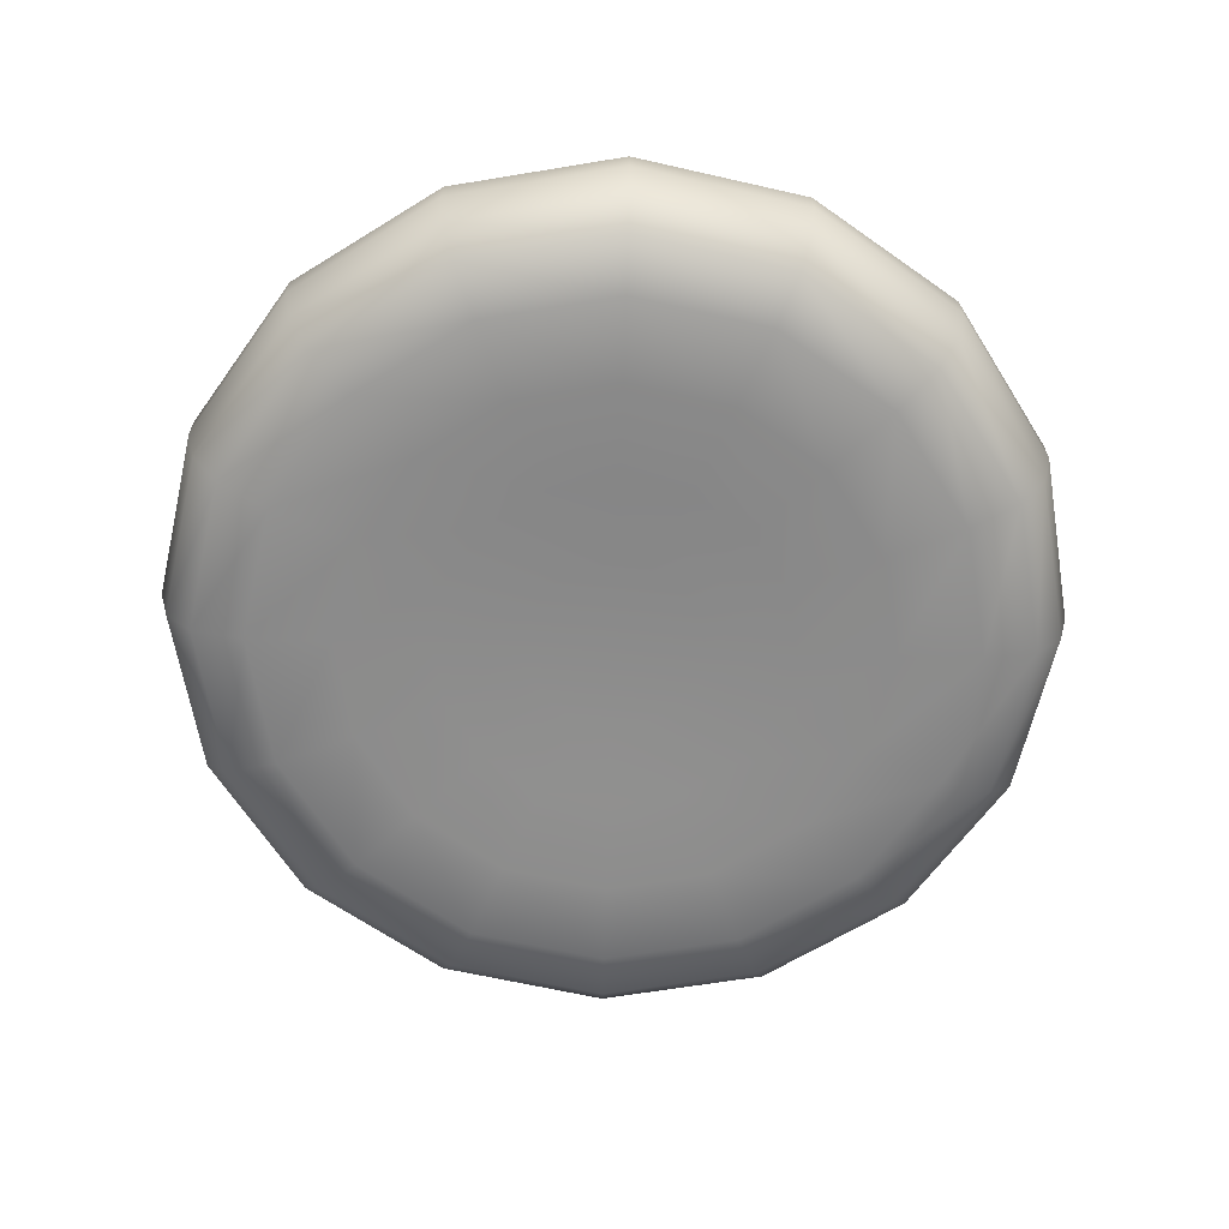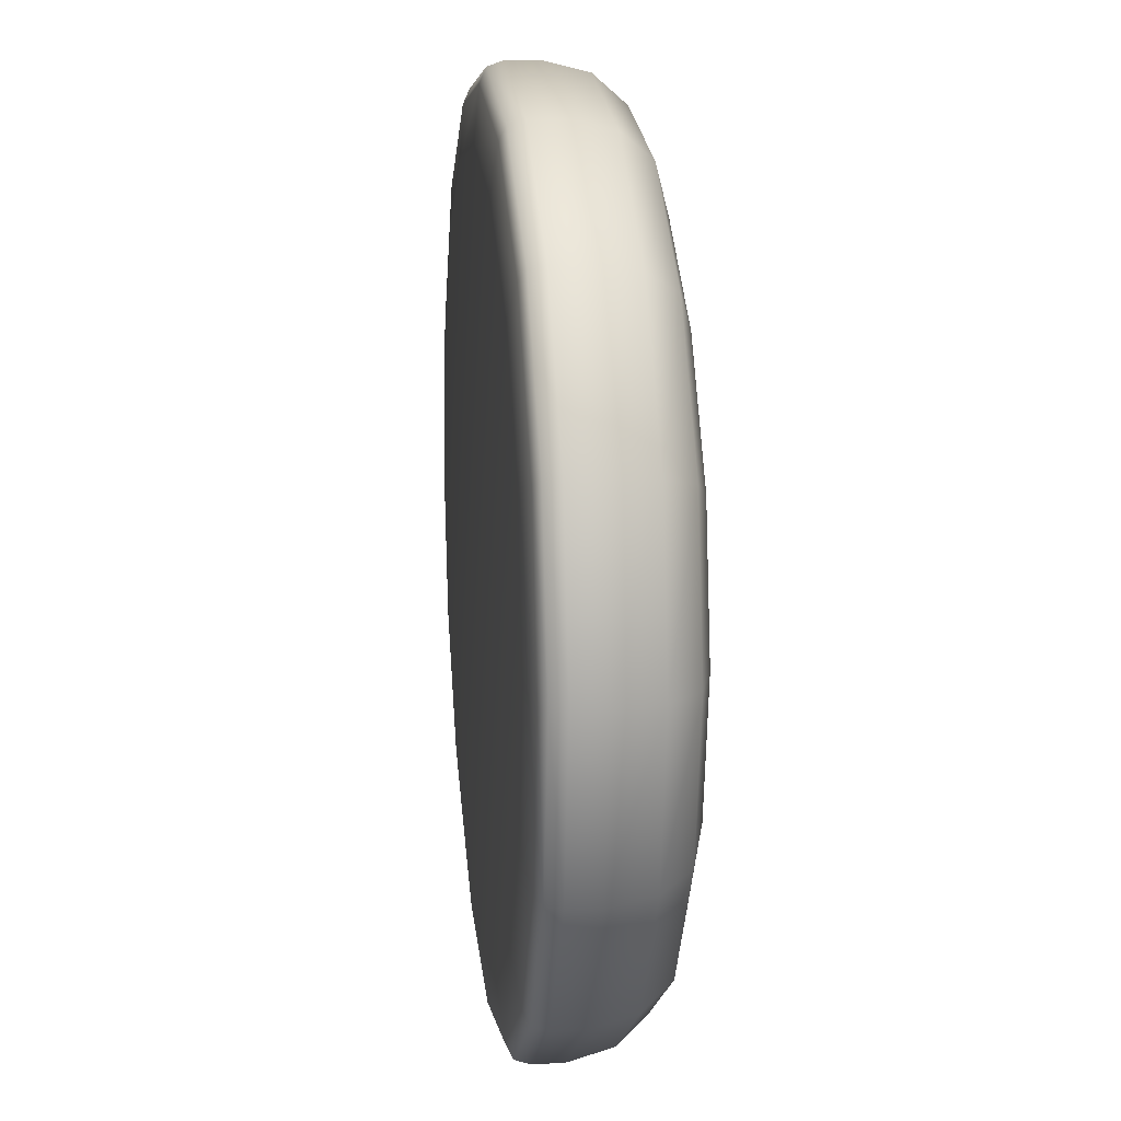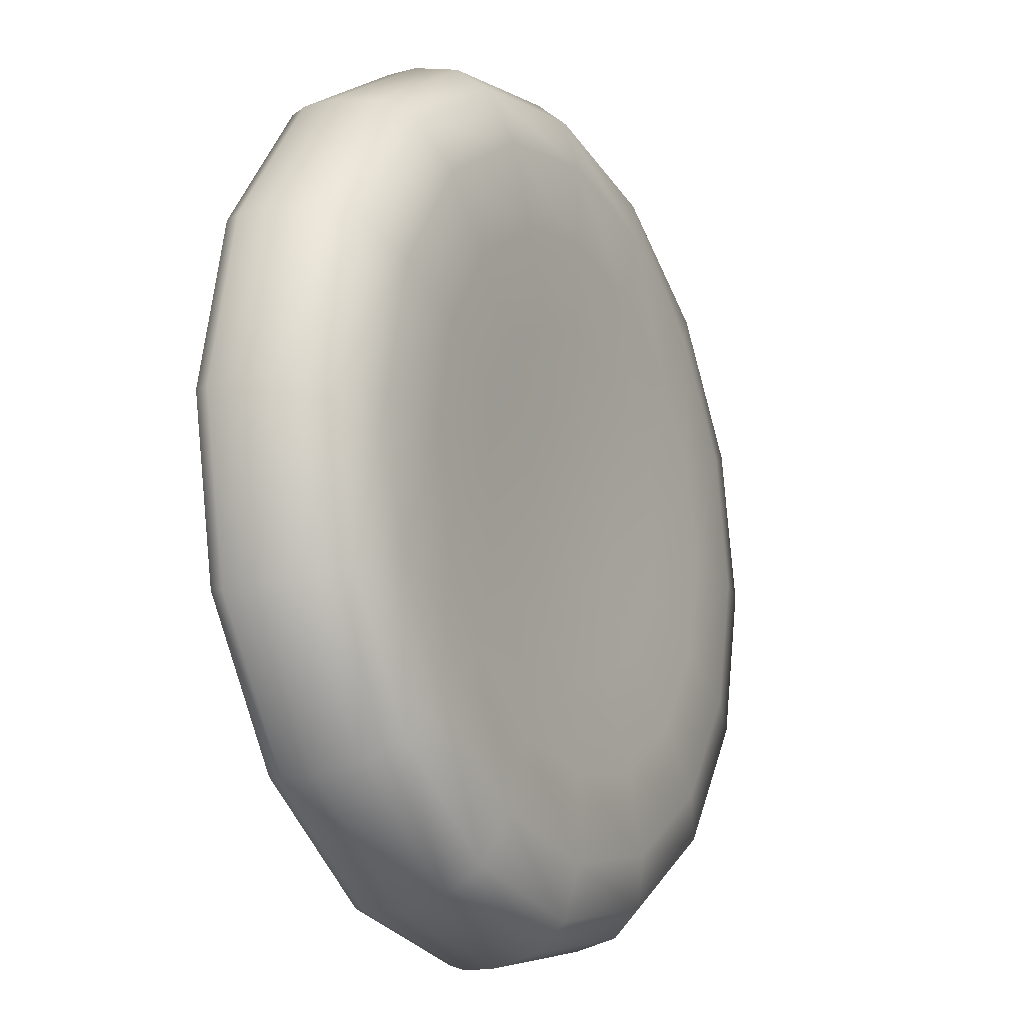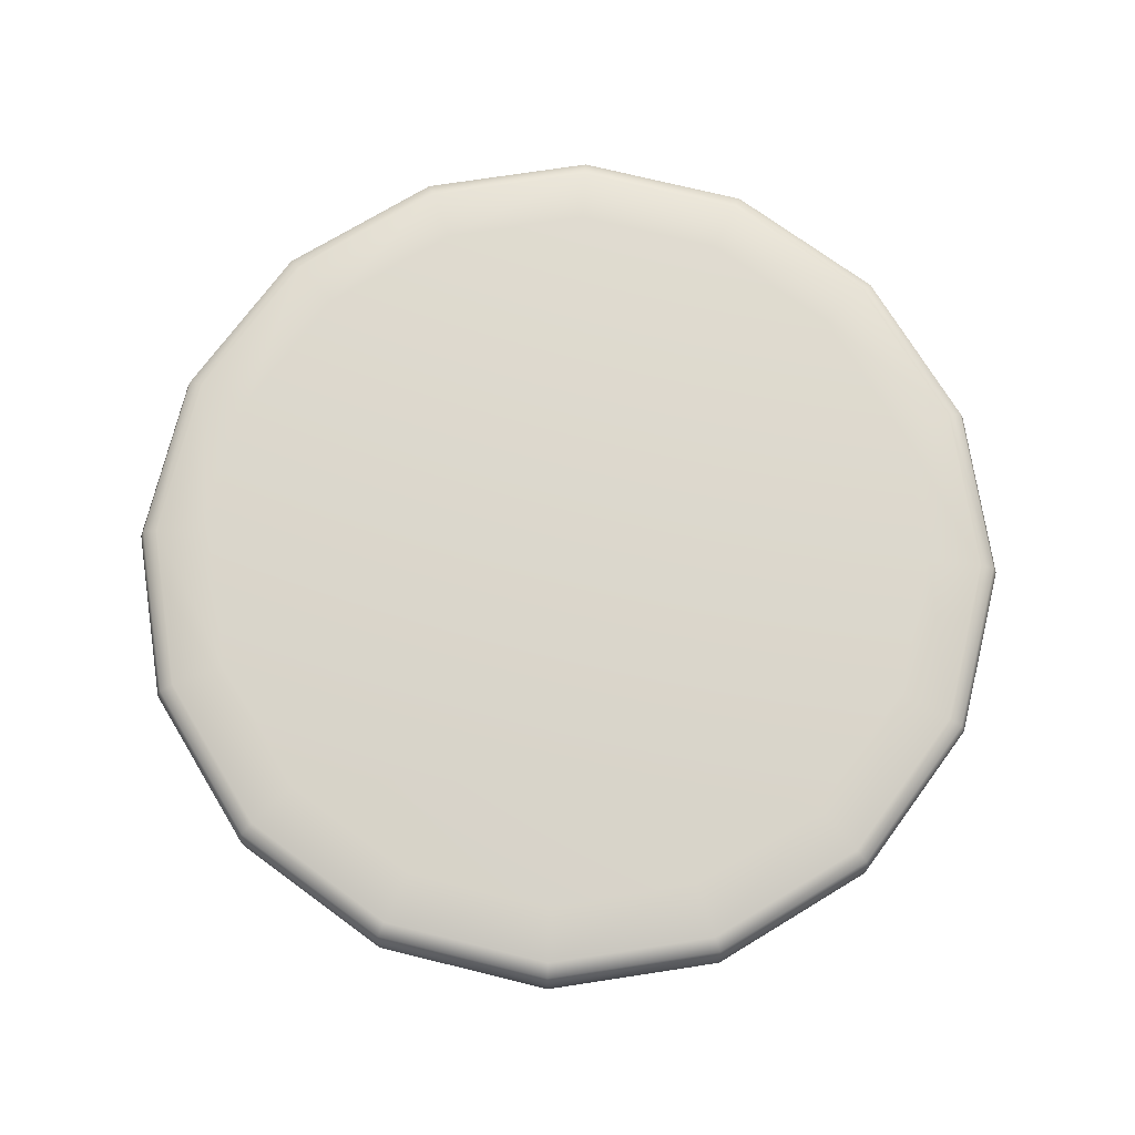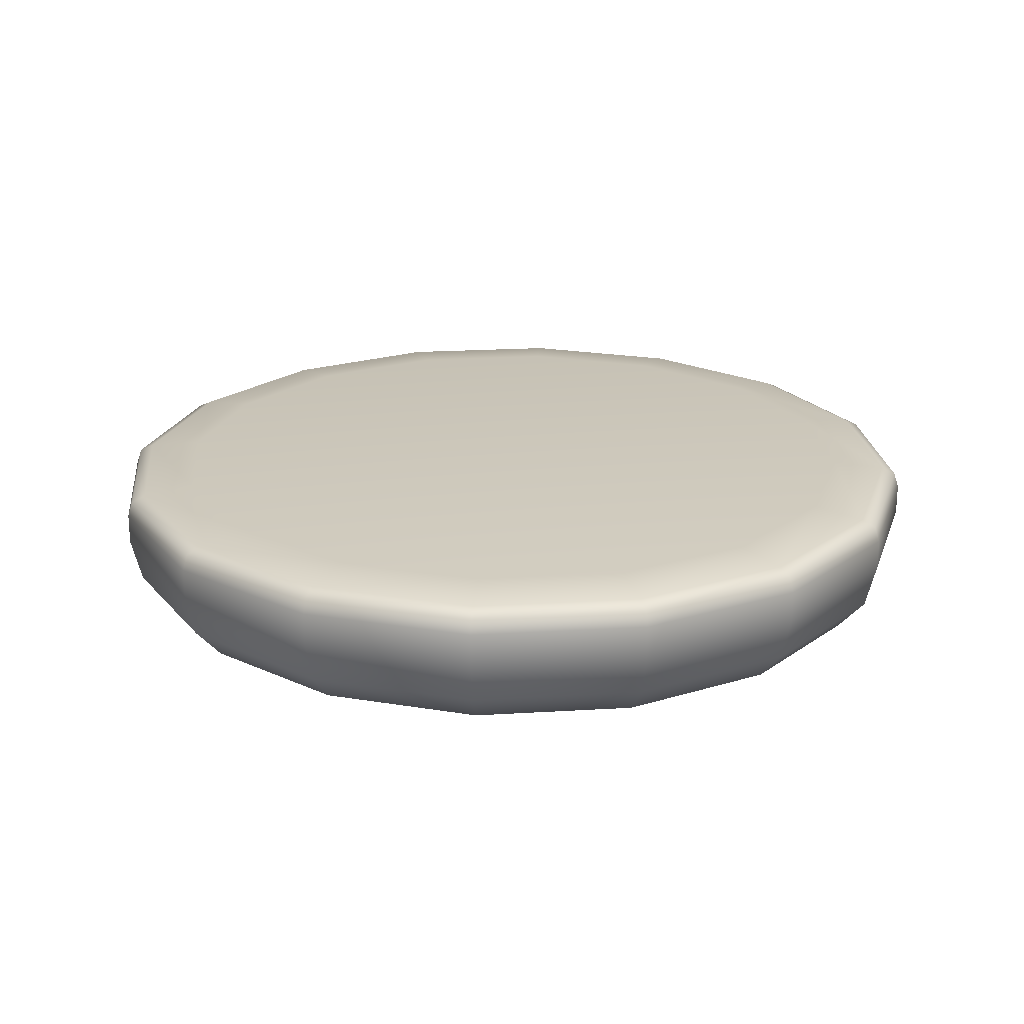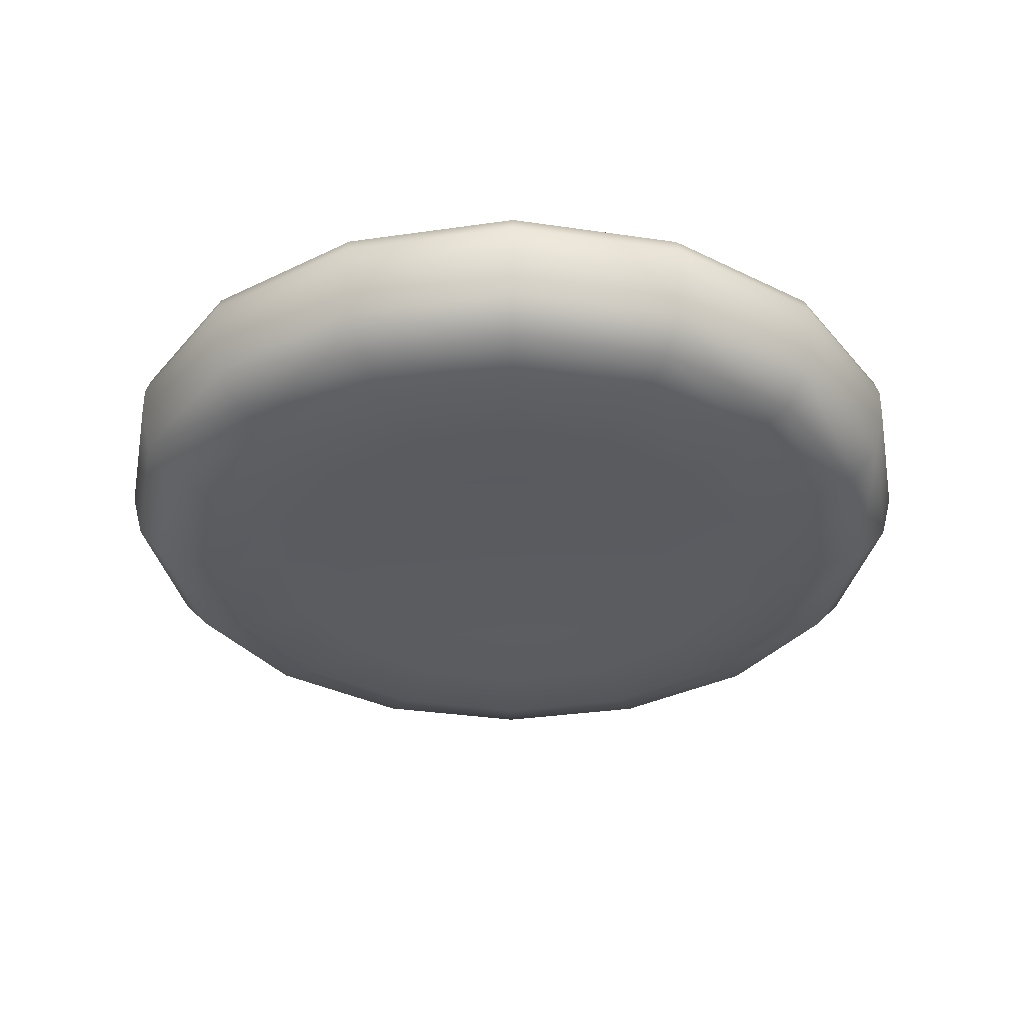
<metadata>
{"format":"obj","ext":"obj","renderer":"f3d","projection":"perspective","resolution":1024,"background":"white","views":[{"elev":-63.9,"azim":-45.9,"up":"+Y"},{"elev":15.5,"azim":-97.0,"up":"+Z"},{"elev":-16.0,"azim":-61.0,"up":"+Z"},{"elev":73.1,"azim":-154.1,"up":"+Y"},{"elev":21.7,"azim":163.5,"up":"+Y"},{"elev":-33.7,"azim":90.7,"up":"+Y"}]}
</metadata>
<code>
o bun_bottom
v -0.03973 -1.048 -0.09227
v -0.1696 -1.052 -0.2184
v -0.1957 -1.041 -0.2437
v -0.2093 -1.02 -0.257
v -0.1788 -0.9497 -0.2273
v -0.05234 -1.048 -0.07279
v -0.1077 -1.05 -0.09478
v -0.1678 -1.052 -0.1186
v -0.2206 -1.052 -0.1396
v -0.2543 -1.041 -0.153
v -0.272 -1.02 -0.16
v -0.2792 -0.9893 -0.1629
v -0.2325 -0.9497 -0.1443
v -0.05653 -1.048 -0.04997
v -0.1161 -1.05 -0.0491
v -0.1807 -1.052 -0.04815
v -0.2376 -1.052 -0.04732
v -0.2739 -1.041 -0.04679
v -0.2929 -1.02 -0.04651
v -0.3006 -0.9893 -0.04639
v -0.2504 -0.9497 -0.04713
v -0.05167 -1.048 -0.02729
v -0.1064 -1.05 -0.003684
v -0.1657 -1.052 0.02192
v -0.2179 -1.052 0.04444
v -0.2512 -1.041 0.05883
v -0.2687 -1.02 0.06637
v -0.2758 -0.9893 0.06944
v -0.2297 -0.9497 0.04951
v -0.0385 -1.048 -0.008186
v -0.08 -1.05 0.03455
v -0.125 -1.052 0.08091
v -0.1646 -1.052 0.1217
v -0.1899 -1.041 0.1477
v -0.2032 -1.02 0.1614
v -0.2086 -0.9893 0.167
v -0.1735 -0.9497 0.1309
v -0.01902 -1.048 0.00442
v -0.04101 -1.05 0.05979
v -0.06486 -1.052 0.1198
v -0.08584 -1.052 0.1727
v -0.09924 -1.041 0.2064
v -0.1063 -1.02 0.2241
v -0.1091 -0.9893 0.2313
v -0.09057 -0.9497 0.1846
v 0.003801 -1.048 0.008612
v 0.004675 -1.05 0.06818
v 0.005623 -1.052 0.1328
v 0.006457 -1.052 0.1896
v 0.006989 -1.041 0.2259
v 0.007268 -1.02 0.245
v 0.007382 -0.9893 0.2527
v 0.006644 -0.9497 0.2024
v 0.02649 -1.048 0.003752
v 0.05009 -1.05 0.05845
v 0.07569 -1.052 0.1178
v 0.09822 -1.052 0.17
v 0.1126 -1.041 0.2033
v 0.1201 -1.02 0.2208
v 0.1232 -0.9893 0.2279
v 0.1033 -0.9497 0.1817
v 0.04559 -1.048 -0.00942
v 0.08833 -1.05 0.03208
v 0.1347 -1.052 0.0771
v 0.1755 -1.052 0.1167
v 0.2015 -1.041 0.142
v 0.2152 -1.02 0.1553
v 0.2207 -0.9893 0.1607
v 0.1847 -0.9497 0.1256
v 0.002929 -1.047 -0.05085
v 0.05819 -1.048 -0.0289
v 0.1136 -1.05 -0.00691
v 0.1736 -1.052 0.01694
v 0.2265 -1.052 0.03793
v 0.2602 -1.041 0.05132
v 0.2779 -1.02 0.05835
v 0.2851 -0.9893 0.06121
v 0.2384 -0.9497 0.04265
v 0.06239 -1.048 -0.05172
v 0.122 -1.05 -0.05259
v 0.1866 -1.052 -0.05354
v 0.2434 -1.052 -0.05437
v 0.2797 -1.041 -0.05491
v 0.2987 -1.02 -0.05518
v 0.3065 -0.9893 -0.0553
v 0.2562 -0.9497 -0.05456
v 0.05753 -1.048 -0.0744
v 0.1122 -1.05 -0.09801
v 0.1716 -1.052 -0.1236
v 0.2238 -1.052 -0.1461
v 0.2571 -1.041 -0.1605
v 0.2746 -1.02 -0.1681
v 0.2817 -0.9893 -0.1711
v 0.2355 -0.9497 -0.1512
v 0.04435 -1.048 -0.09351
v 0.08586 -1.05 -0.1362
v 0.1309 -1.052 -0.1826
v 0.1705 -1.052 -0.2234
v 0.1958 -1.041 -0.2494
v 0.209 -1.02 -0.2631
v 0.2144 -0.9893 -0.2686
v 0.1794 -0.9497 -0.2326
v 0.02488 -1.048 -0.1061
v 0.04686 -1.05 -0.1615
v 0.07072 -1.052 -0.2215
v 0.0917 -1.052 -0.2744
v 0.1051 -1.041 -0.3081
v 0.1121 -1.02 -0.3258
v 0.115 -0.9893 -0.333
v 0.09642 -0.9497 -0.2863
v 0.002057 -1.048 -0.1103
v 0.001183 -1.05 -0.1699
v 0.000236 -1.052 -0.2345
v -0.000598 -1.052 -0.2913
v -0.001131 -1.041 -0.3276
v -0.00141 -1.02 -0.3467
v -0.001523 -0.9893 -0.3544
v -0.000786 -0.9497 -0.3041
v -0.02063 -1.048 -0.1054
v -0.04423 -1.05 -0.1601
v -0.06983 -1.052 -0.2195
v -0.09236 -1.052 -0.2717
v -0.1067 -1.041 -0.305
v -0.1143 -1.02 -0.3225
v -0.1174 -0.9893 -0.3296
v -0.09743 -0.9497 -0.2834
v -0.08247 -1.05 -0.1338
v -0.1288 -1.052 -0.1788
v -0.2149 -0.9893 -0.2623
v -0.2792 -0.9682 -0.1629
v -0.2669 -0.9533 -0.158
v -0.276 -0.9577 -0.1616
v -0.2053 -0.9533 -0.2531
v -0.2149 -0.9682 -0.2623
v -0.2124 -0.9577 -0.2599
v -0.3006 -0.9682 -0.04639
v -0.2873 -0.9533 -0.04659
v -0.2971 -0.9577 -0.04645
v -0.2758 -0.9682 0.06943
v -0.2636 -0.9533 0.06417
v -0.2726 -0.9577 0.06805
v -0.2086 -0.9682 0.1669
v -0.1993 -0.9533 0.1574
v -0.2061 -0.9577 0.1644
v -0.1091 -0.9682 0.2313
v -0.1042 -0.9533 0.219
v -0.1078 -0.9577 0.2281
v 0.007381 -0.9682 0.2527
v 0.007187 -0.9533 0.2394
v 0.00733 -0.9577 0.2492
v 0.1232 -0.9682 0.2279
v 0.1179 -0.9533 0.2157
v 0.1218 -0.9577 0.2247
v 0.2207 -0.9682 0.1606
v 0.2112 -0.9533 0.1514
v 0.2182 -0.9577 0.1582
v 0.2851 -0.9682 0.06121
v 0.2727 -0.9533 0.05631
v 0.2818 -0.9577 0.05992
v 0.3065 -0.9682 -0.0553
v 0.2932 -0.9533 -0.0551
v 0.303 -0.9577 -0.05525
v 0.2817 -0.9682 -0.1711
v 0.2695 -0.9533 -0.1659
v 0.2785 -0.9577 -0.1697
v 0.2144 -0.9682 -0.2686
v 0.2052 -0.9533 -0.2591
v 0.212 -0.9577 -0.2661
v 0.115 -0.9682 -0.333
v 0.1101 -0.9533 -0.3207
v 0.1137 -0.9577 -0.3297
v -0.001523 -0.9682 -0.3544
v -0.001328 -0.9533 -0.3411
v -0.001472 -0.9577 -0.3509
v -0.1173 -0.9682 -0.3296
v -0.1121 -0.9533 -0.3174
v -0.116 -0.9577 -0.3264
f 4 3 10 11
f 129 4 11 12
f 21 13 131 137
f 1 70 6
f 127 1 6 7
f 128 127 7 8
f 2 128 8 9
f 3 2 9 10
f 10 9 17 18
f 11 10 18 19
f 12 11 19 20
f 134 129 12 130
f 6 70 14
f 7 6 14 15
f 8 7 15 16
f 9 8 16 17
f 14 70 22
f 15 14 22 23
f 16 15 23 24
f 17 16 24 25
f 18 17 25 26
f 19 18 26 27
f 20 19 27 28
f 29 21 137 140
f 26 25 33 34
f 27 26 34 35
f 28 27 35 36
f 37 29 140 143
f 22 70 30
f 23 22 30 31
f 24 23 31 32
f 25 24 32 33
f 31 30 38 39
f 32 31 39 40
f 33 32 40 41
f 34 33 41 42
f 35 34 42 43
f 36 35 43 44
f 45 37 143 146
f 30 70 38
f 43 42 50 51
f 44 43 51 52
f 53 45 146 149
f 38 70 46
f 39 38 46 47
f 40 39 47 48
f 41 40 48 49
f 42 41 49 50
f 47 46 54 55
f 48 47 55 56
f 49 48 56 57
f 50 49 57 58
f 51 50 58 59
f 52 51 59 60
f 61 53 149 152
f 46 70 54
f 59 58 66 67
f 60 59 67 68
f 69 61 152 155
f 54 70 62
f 55 54 62 63
f 56 55 63 64
f 57 56 64 65
f 58 57 65 66
f 64 63 72 73
f 65 64 73 74
f 66 65 74 75
f 67 66 75 76
f 68 67 76 77
f 78 69 155 158
f 62 70 71
f 63 62 71 72
f 77 76 84 85
f 86 78 158 161
f 71 70 79
f 72 71 79 80
f 73 72 80 81
f 74 73 81 82
f 75 74 82 83
f 76 75 83 84
f 82 81 89 90
f 83 82 90 91
f 84 83 91 92
f 85 84 92 93
f 94 86 161 164
f 79 70 87
f 80 79 87 88
f 81 80 88 89
f 102 94 164 167
f 87 70 95
f 88 87 95 96
f 89 88 96 97
f 90 89 97 98
f 91 90 98 99
f 92 91 99 100
f 93 92 100 101
f 98 97 105 106
f 99 98 106 107
f 100 99 107 108
f 101 100 108 109
f 110 102 167 170
f 95 70 103
f 96 95 103 104
f 97 96 104 105
f 118 110 170 173
f 103 70 111
f 104 103 111 112
f 105 104 112 113
f 106 105 113 114
f 107 106 114 115
f 108 107 115 116
f 109 108 116 117
f 115 114 122 123
f 116 115 123 124
f 117 116 124 125
f 13 21 29 37 45 53 61 69 78 86 94 102 110 118 126 5
f 126 118 173 176
f 111 70 119
f 112 111 119 120
f 113 112 120 121
f 114 113 121 122
f 119 70 1
f 120 119 1 127
f 121 120 127 128
f 122 121 128 2
f 123 122 2 3
f 124 123 3 4
f 125 124 4 129
f 5 126 176 133
f 175 125 129 134
f 13 5 133 131
f 139 28 36 142
f 142 36 44 145
f 145 44 52 148
f 148 52 60 151
f 151 60 68 154
f 154 68 77 157
f 157 77 85 160
f 160 85 93 163
f 163 93 101 166
f 166 101 109 169
f 169 109 117 172
f 172 117 125 175
f 136 20 28 139
f 131 133 135 132
f 132 135 134 130
f 137 131 132 138
f 138 132 130 136
f 136 139 141 138
f 138 141 140 137
f 143 140 141 144
f 144 141 139 142
f 142 145 147 144
f 144 147 146 143
f 149 146 147 150
f 150 147 145 148
f 152 149 150 153
f 153 150 148 151
f 155 152 153 156
f 156 153 151 154
f 158 155 156 159
f 159 156 154 157
f 161 158 159 162
f 162 159 157 160
f 164 161 162 165
f 165 162 160 163
f 167 164 165 168
f 168 165 163 166
f 170 167 168 171
f 171 168 166 169
f 173 170 171 174
f 174 171 169 172
f 176 173 174 177
f 177 174 172 175
f 175 134 135 177
f 177 135 133 176
f 130 12 20 136

</code>
